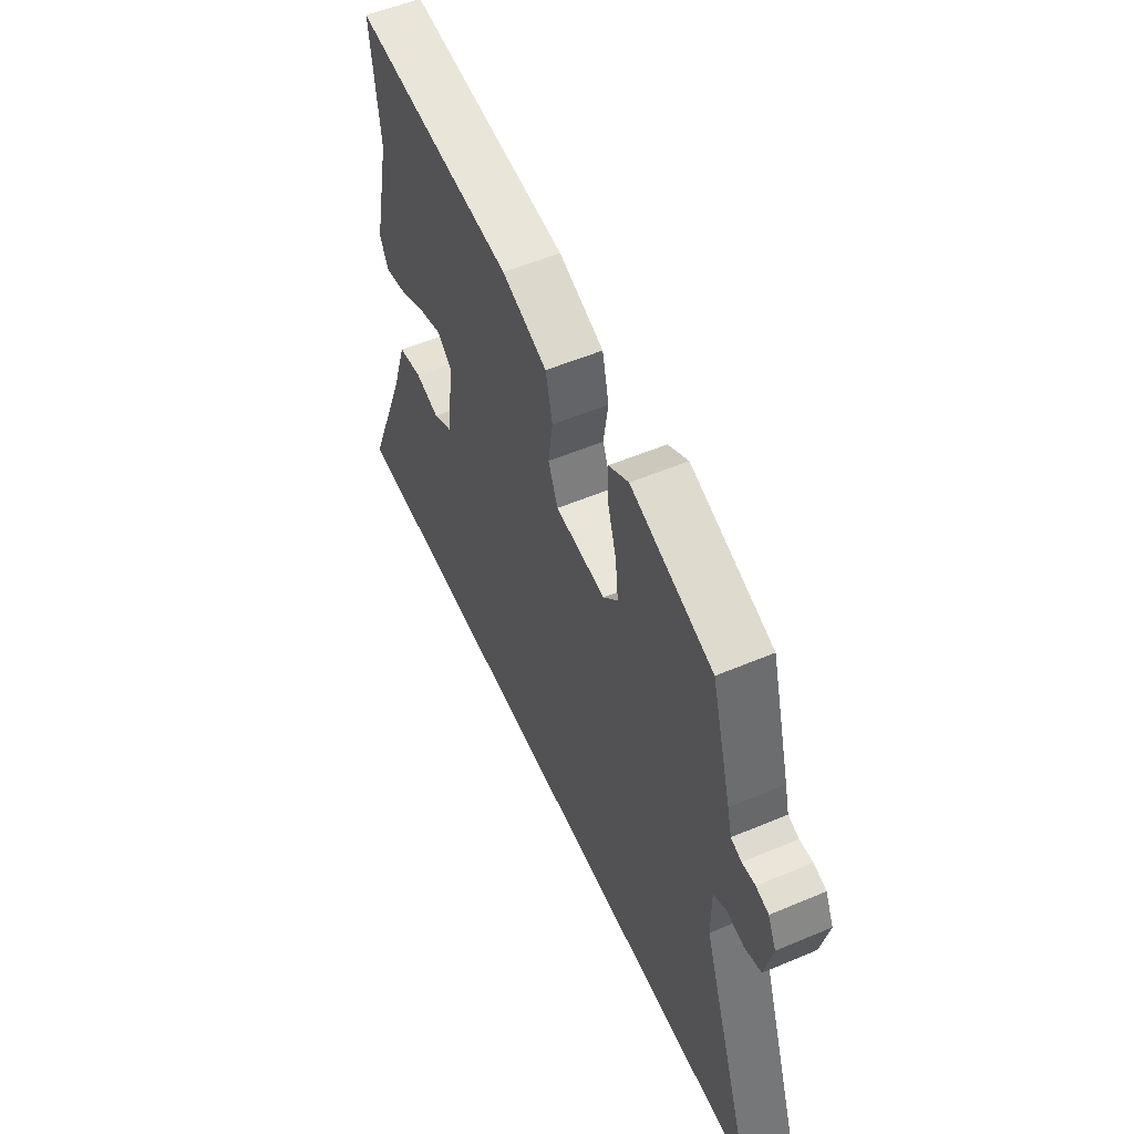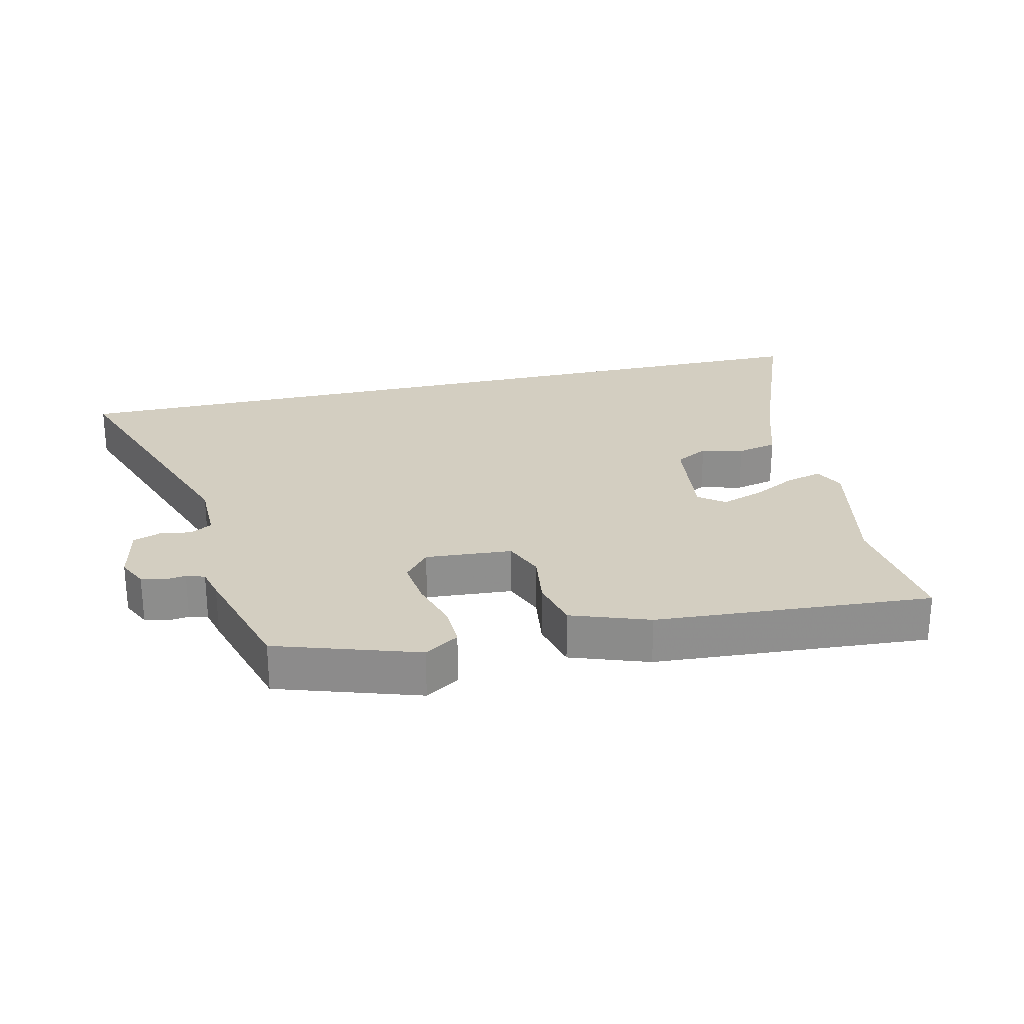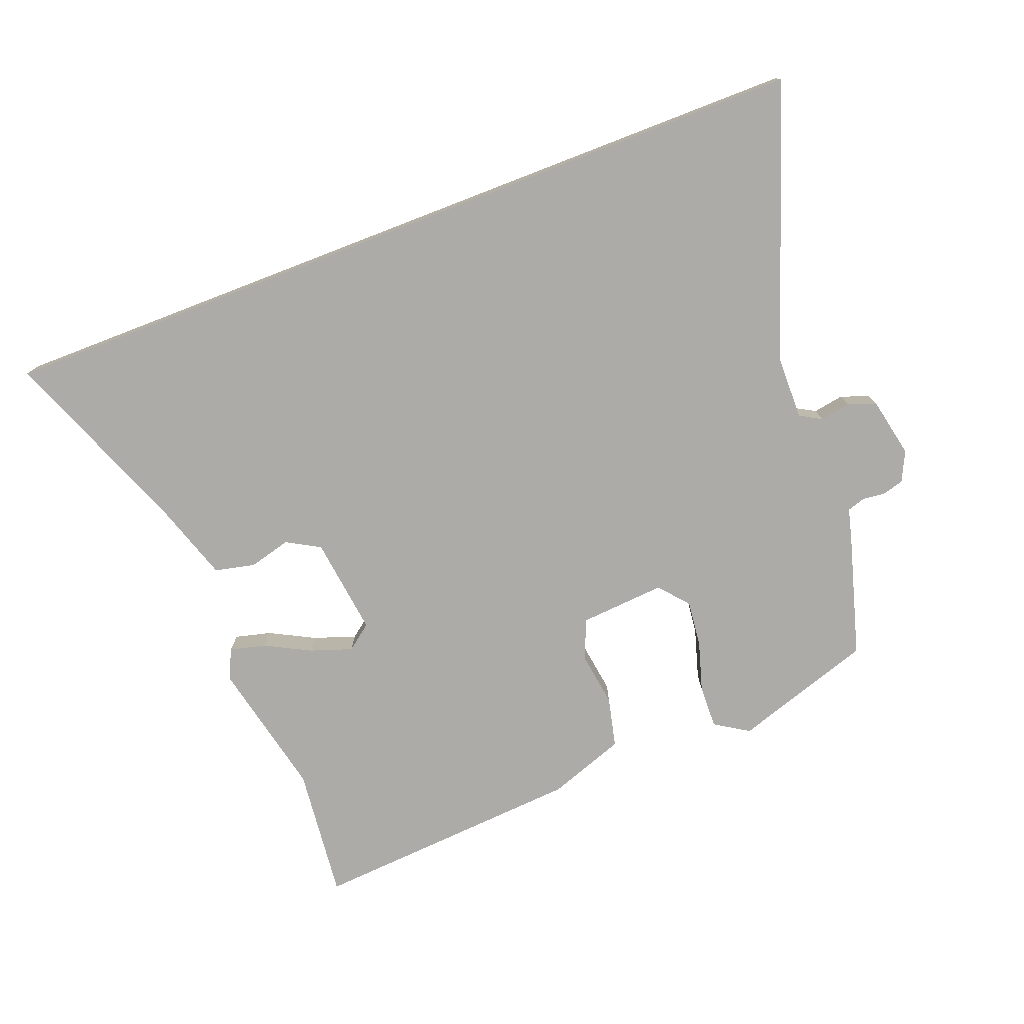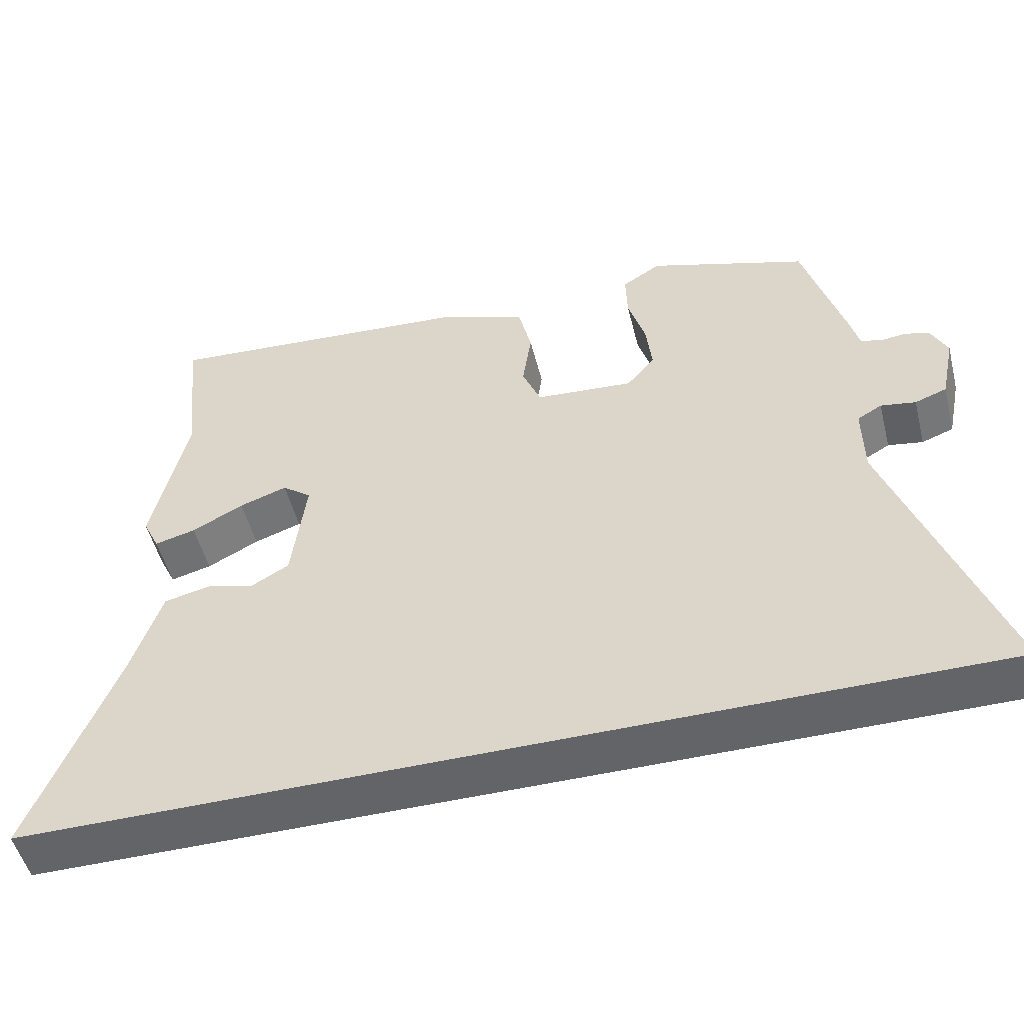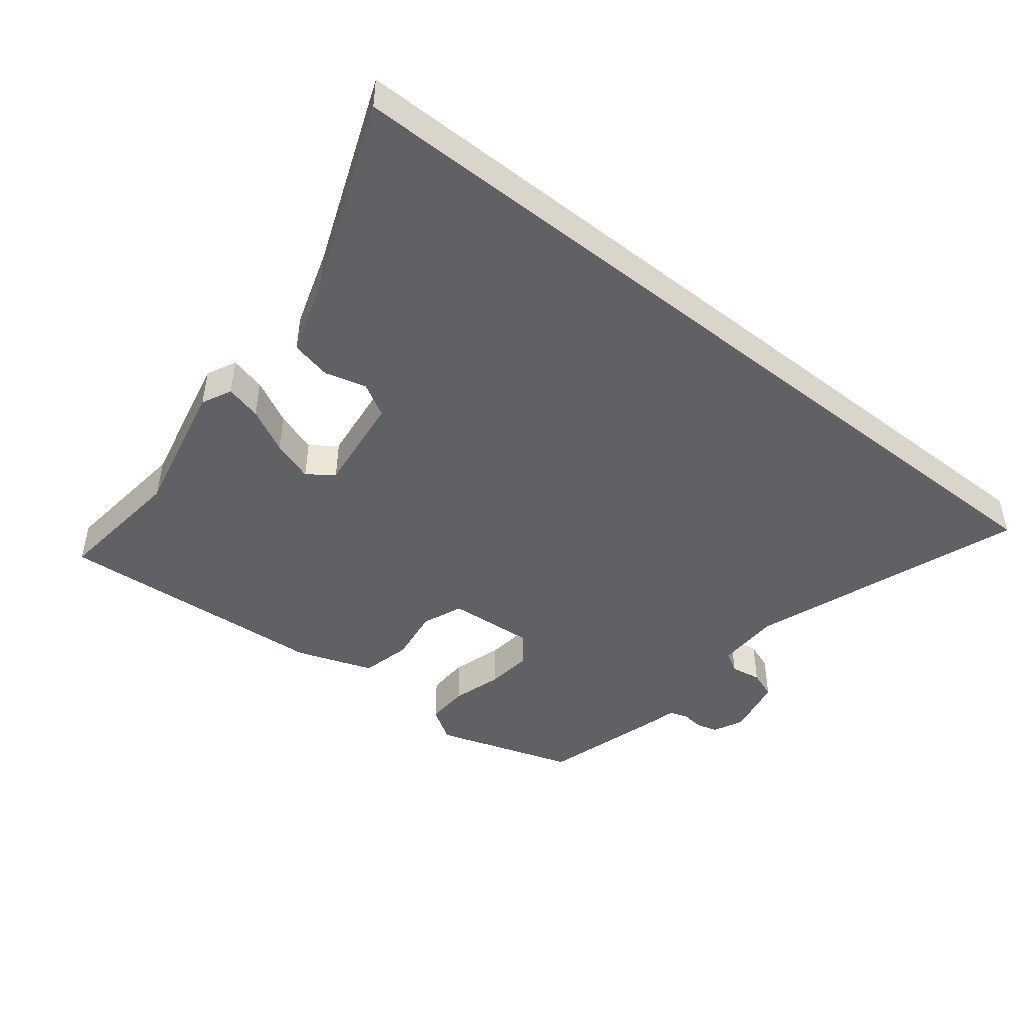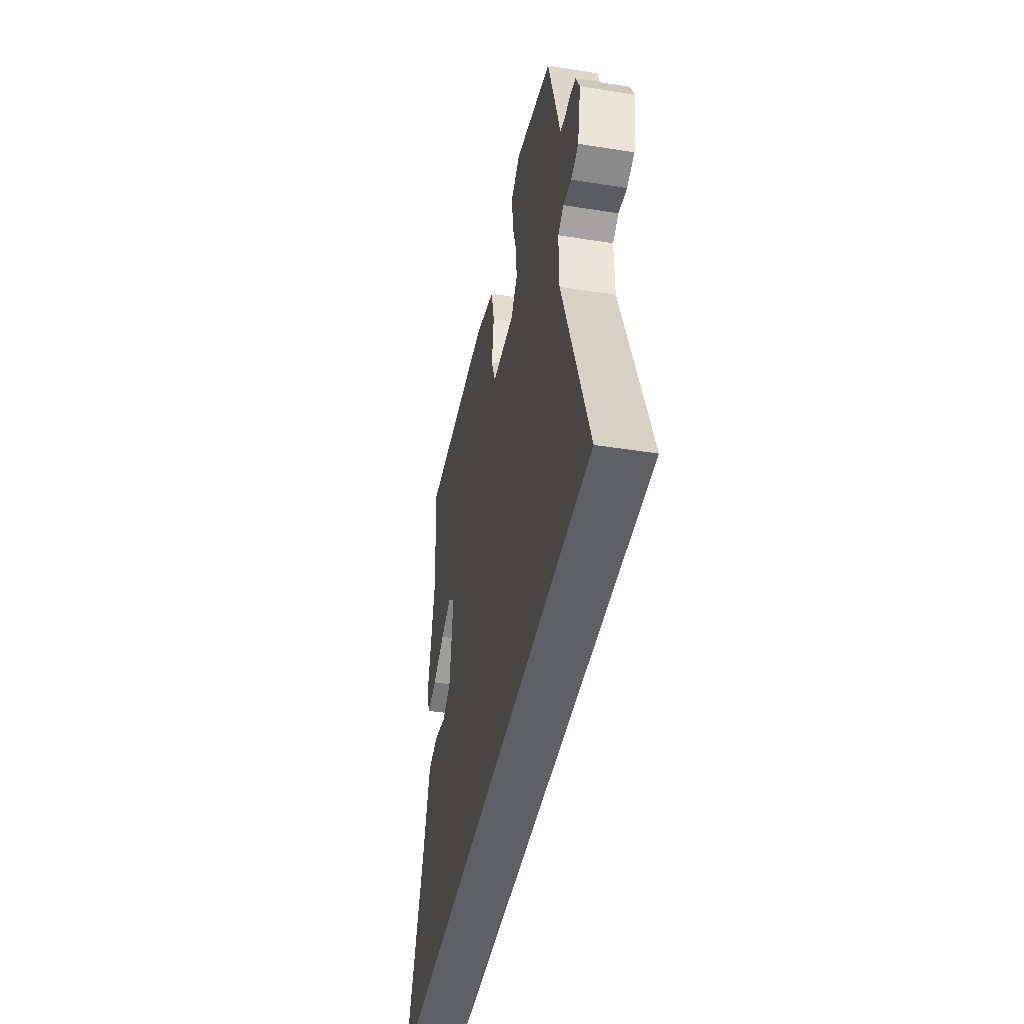
<metadata>
{"format":"obj","ext":"obj","renderer":"f3d","projection":"perspective","resolution":1024,"background":"white","views":[{"elev":55.2,"azim":-113.9,"up":"+Z"},{"elev":25.3,"azim":-13.3,"up":"+Y"},{"elev":-76.2,"azim":-158.9,"up":"+Y"},{"elev":-51.2,"azim":-165.8,"up":"+Z"},{"elev":-46.3,"azim":141.4,"up":"+Y"},{"elev":-43.2,"azim":-100.7,"up":"+Z"}]}
</metadata>
<code>
v -0.66 0.07 -0.5
v -0.513 0.07 -0.085
v -0.512 0.07 0.013
v -0.545 0.07 0.032
v -0.592 0.07 0.024
v -0.635 0.07 0.04
v -0.654 0.07 0.131
v -0.632 0.07 0.177
v -0.599 0.07 0.186
v -0.565 0.07 0.182
v -0.537 0.07 0.191
v -0.525 0.07 0.238
v -0.471 0.07 0.425
v -0.257 0.07 0.495
v -0.205 0.07 0.462
v -0.207 0.07 0.396
v -0.23 0.07 0.319
v -0.238 0.07 0.248
v -0.2 0.07 0.203
v -0.068 0.07 0.213
v -0.043 0.07 0.275
v -0.055 0.07 0.358
v -0.037 0.07 0.435
v 0.081 0.07 0.477
v 0.501 0.07 0.507
v 0.479 0.07 0.303
v 0.525 0.07 0.093
v 0.503 0.07 0.047
v 0.448 0.07 0.061
v 0.379 0.07 0.097
v 0.315 0.07 0.119
v 0.276 0.07 0.089
v 0.295 0.07 -0.062
v 0.346 0.07 -0.091
v 0.41 0.07 -0.074
v 0.472 0.07 -0.088
v 0.512 0.07 -0.21
v 0.626 0.07 -0.5
v -0.66 0 -0.5
v -0.513 0 -0.085
v -0.512 0 0.013
v -0.545 0 0.032
v -0.592 0 0.024
v -0.635 0 0.04
v -0.654 0 0.131
v -0.632 0 0.177
v -0.599 0 0.186
v -0.565 0 0.182
v -0.537 0 0.191
v -0.525 0 0.238
v -0.471 0 0.425
v -0.257 0 0.495
v -0.205 0 0.462
v -0.207 0 0.396
v -0.23 0 0.319
v -0.238 0 0.248
v -0.2 0 0.203
v -0.068 0 0.213
v -0.043 0 0.275
v -0.055 0 0.358
v -0.037 0 0.435
v 0.081 0 0.477
v 0.501 0 0.507
v 0.479 0 0.303
v 0.525 0 0.093
v 0.503 0 0.047
v 0.448 0 0.061
v 0.379 0 0.097
v 0.315 0 0.119
v 0.276 0 0.089
v 0.295 0 -0.062
v 0.346 0 -0.091
v 0.41 0 -0.074
v 0.472 0 -0.088
v 0.512 0 -0.21
v 0.626 0 -0.5
f 37 38 1 2
f 34 35 36 37
f 33 34 37 2
f 32 33 2 3
f 31 32 3 4
f 27 28 29 30
f 26 27 30 31
f 21 22 23 24
f 20 21 24 25
f 14 15 16 17
f 14 17 18
f 11 12 13 14
f 11 14 18
f 10 11 18 19
f 8 9 10
f 7 8 10 19
f 4 5 6 7
f 20 25 26 31
f 19 20 31
f 4 7 19 31
f 40 39 76 75
f 75 74 73 72
f 40 75 72 71
f 41 40 71 70
f 42 41 70 69
f 68 67 66 65
f 69 68 65 64
f 62 61 60 59
f 63 62 59 58
f 55 54 53 52
f 56 55 52
f 52 51 50 49
f 56 52 49
f 57 56 49 48
f 48 47 46
f 57 48 46 45
f 45 44 43 42
f 69 64 63 58
f 69 58 57
f 69 57 45 42
f 1 39 40 2
f 2 40 41 3
f 3 41 42 4
f 4 42 43 5
f 5 43 44 6
f 6 44 45 7
f 7 45 46 8
f 8 46 47 9
f 9 47 48 10
f 10 48 49 11
f 11 49 50 12
f 12 50 51 13
f 13 51 52 14
f 14 52 53 15
f 15 53 54 16
f 16 54 55 17
f 17 55 56 18
f 18 56 57 19
f 19 57 58 20
f 20 58 59 21
f 21 59 60 22
f 22 60 61 23
f 23 61 62 24
f 24 62 63 25
f 25 63 64 26
f 26 64 65 27
f 27 65 66 28
f 28 66 67 29
f 29 67 68 30
f 30 68 69 31
f 31 69 70 32
f 32 70 71 33
f 33 71 72 34
f 34 72 73 35
f 35 73 74 36
f 36 74 75 37
f 37 75 76 38
f 38 76 39 1

</code>
